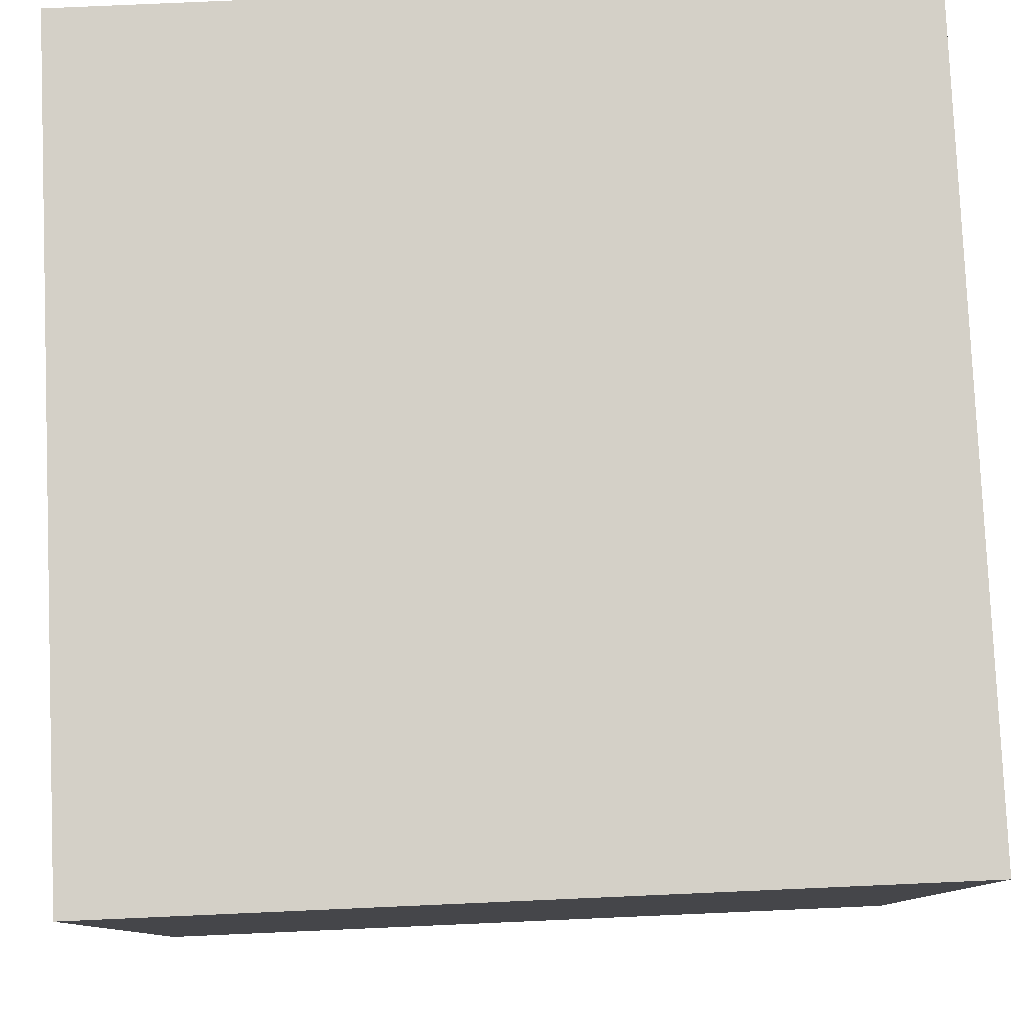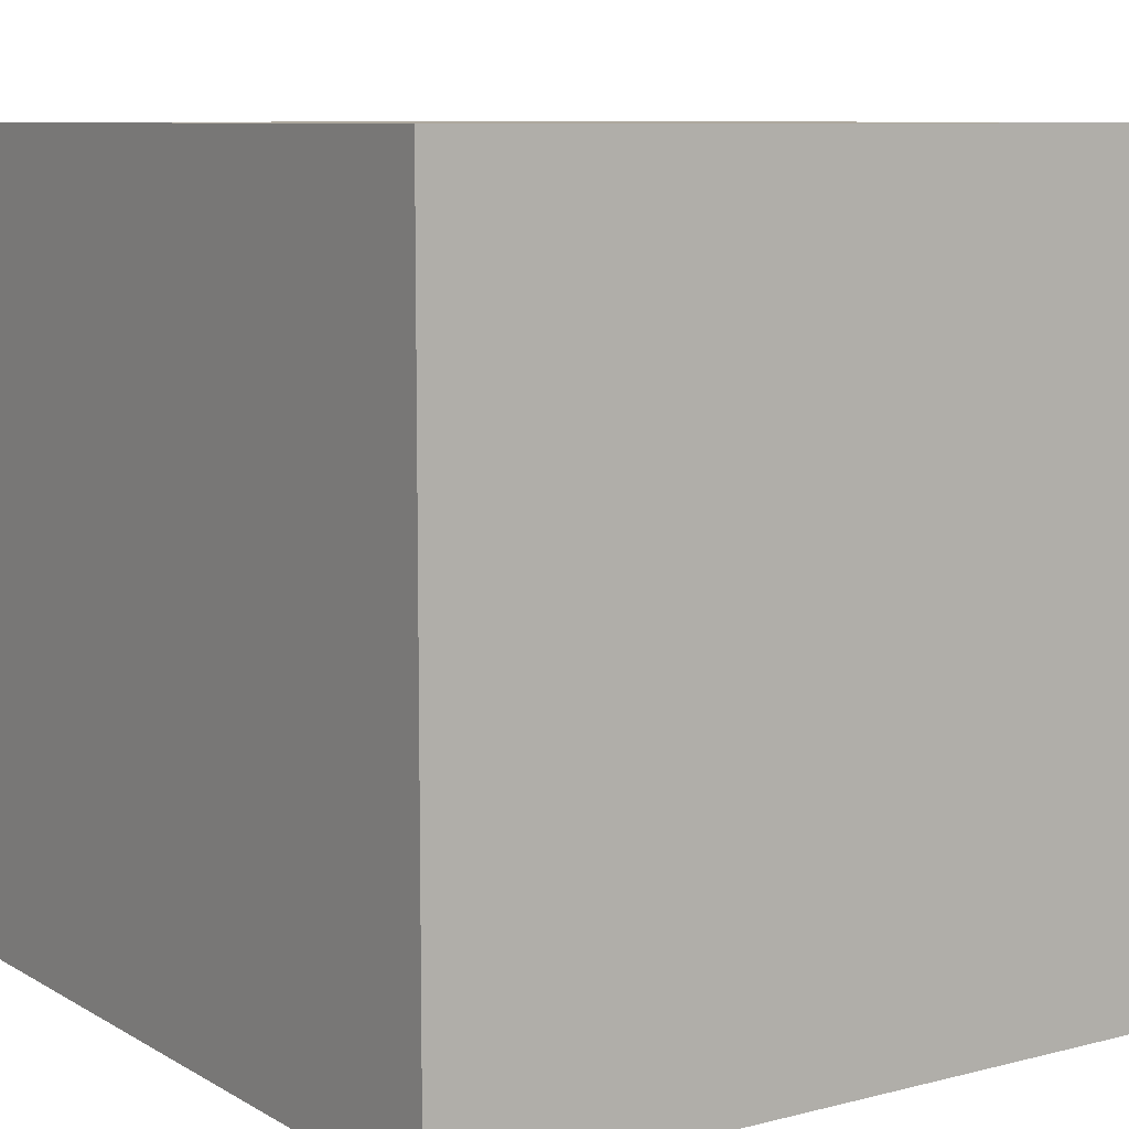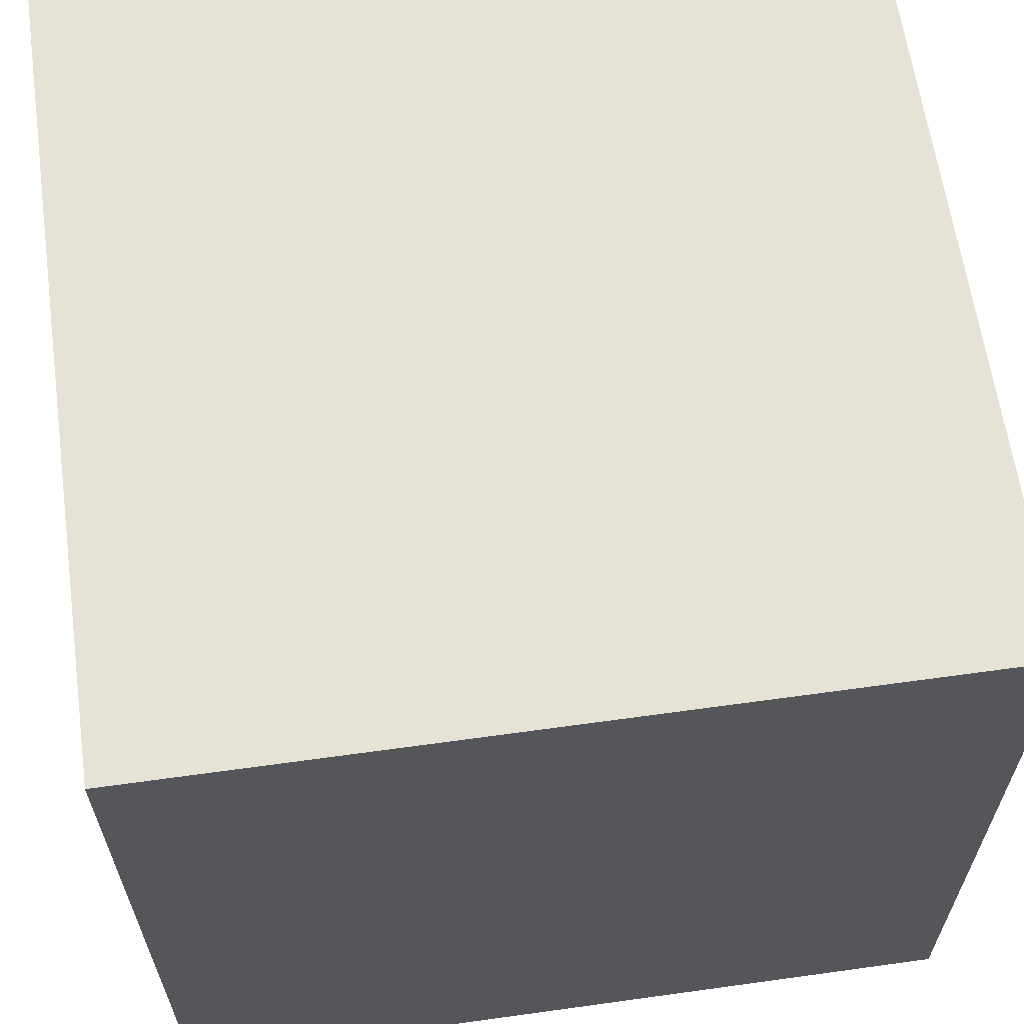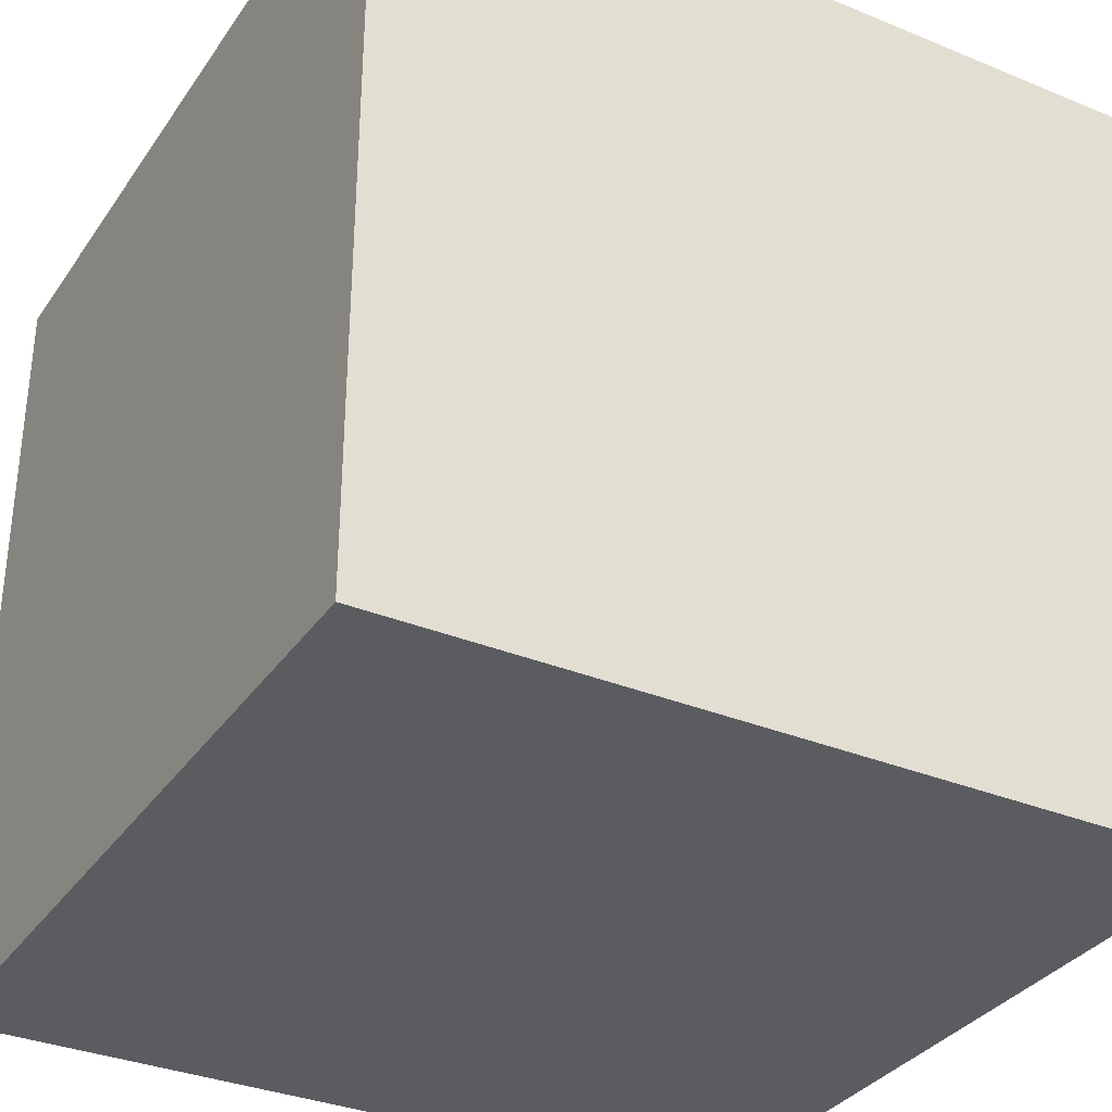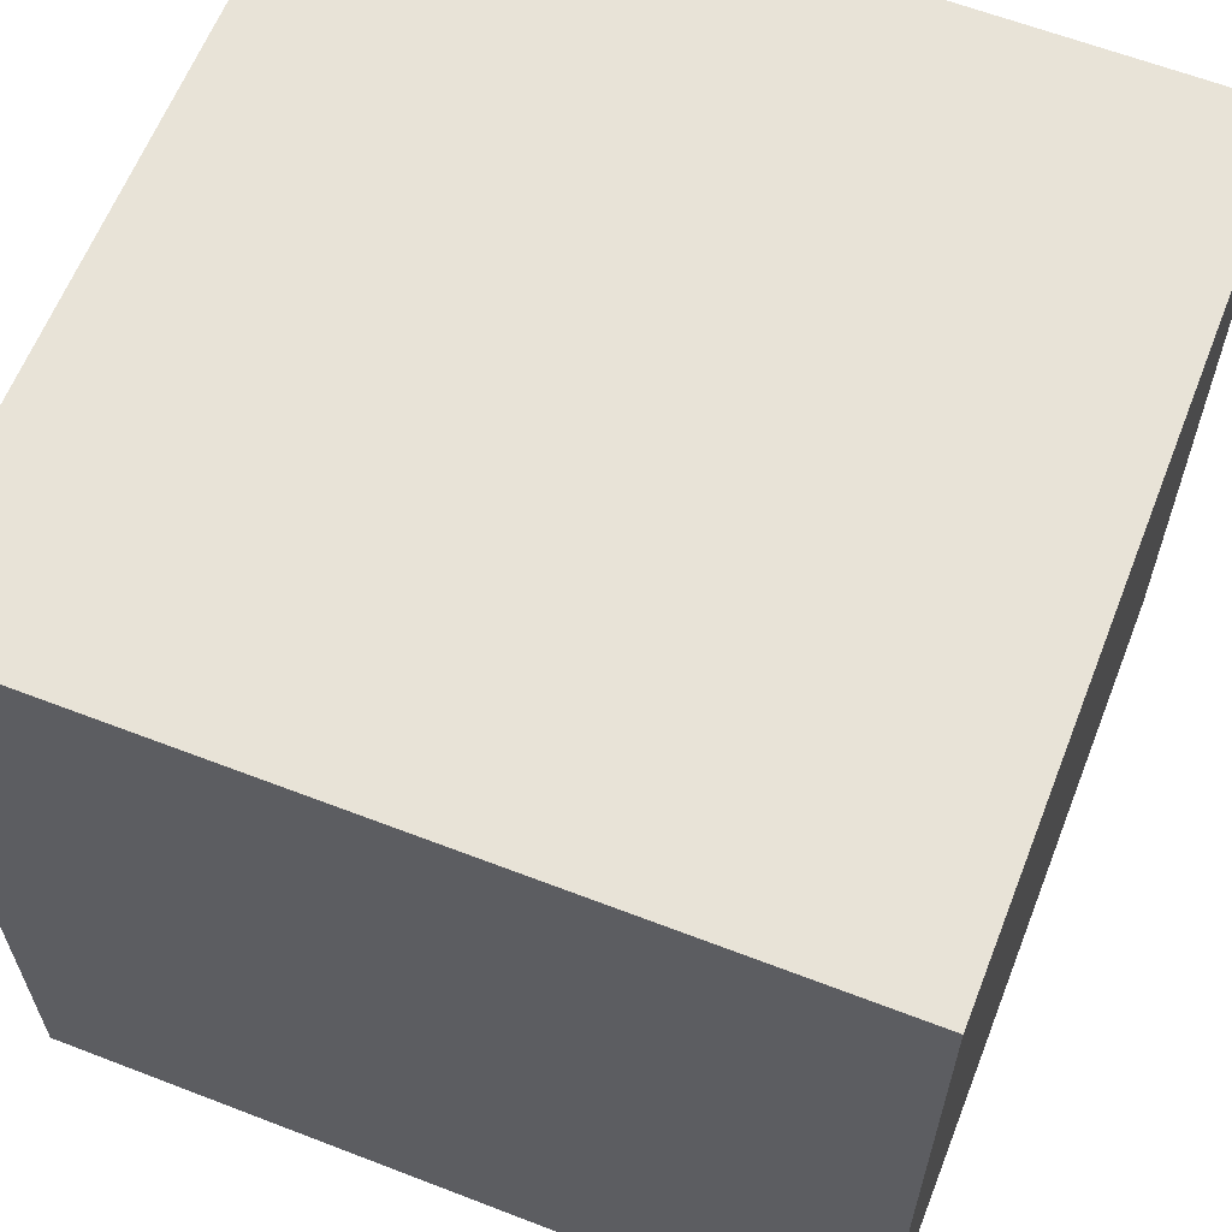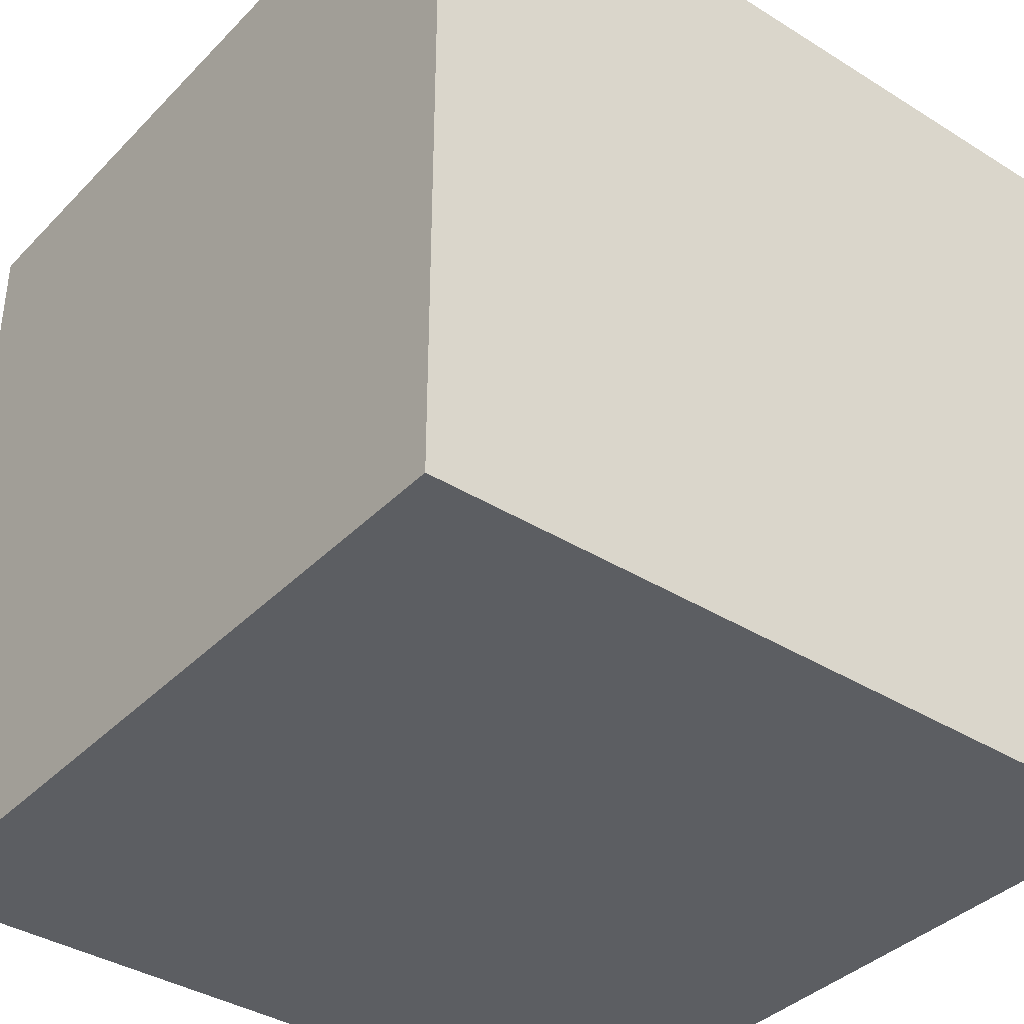
<metadata>
{"format":"obj","ext":"obj","renderer":"f3d","projection":"perspective","resolution":1024,"background":"white","views":[{"elev":80.0,"azim":177.5,"up":"+Y"},{"elev":8.7,"azim":-124.2,"up":"+Y"},{"elev":63.0,"azim":-8.0,"up":"+Y"},{"elev":-33.6,"azim":-119.3,"up":"+Y"},{"elev":62.3,"azim":-158.6,"up":"+Z"},{"elev":-37.9,"azim":-38.4,"up":"+Z"}]}
</metadata>
<code>
o Cube_Cube.001
v 0 0 1
v 0 1 1
v 0 0 0
v 0 1 0
v 1 0 1
v 1 1 1
v 1 0 0
v 1 1 0
v 0 0 1
v 0 0 1
v 0 1 1
v 0 1 1
v 0 1 0
v 0 1 0
v 0 0 0
v 0 0 0
v 1 1 0
v 1 1 0
v 1 0 0
v 1 0 0
v 1 1 1
v 1 1 1
v 1 0 1
v 1 0 1
f 13 15 9
f 17 19 16
f 21 23 20
f 12 10 24
f 3 7 5
f 8 4 2
f 11 13 9
f 14 17 16
f 18 21 20
f 22 12 24
f 1 3 5
f 6 8 2

</code>
